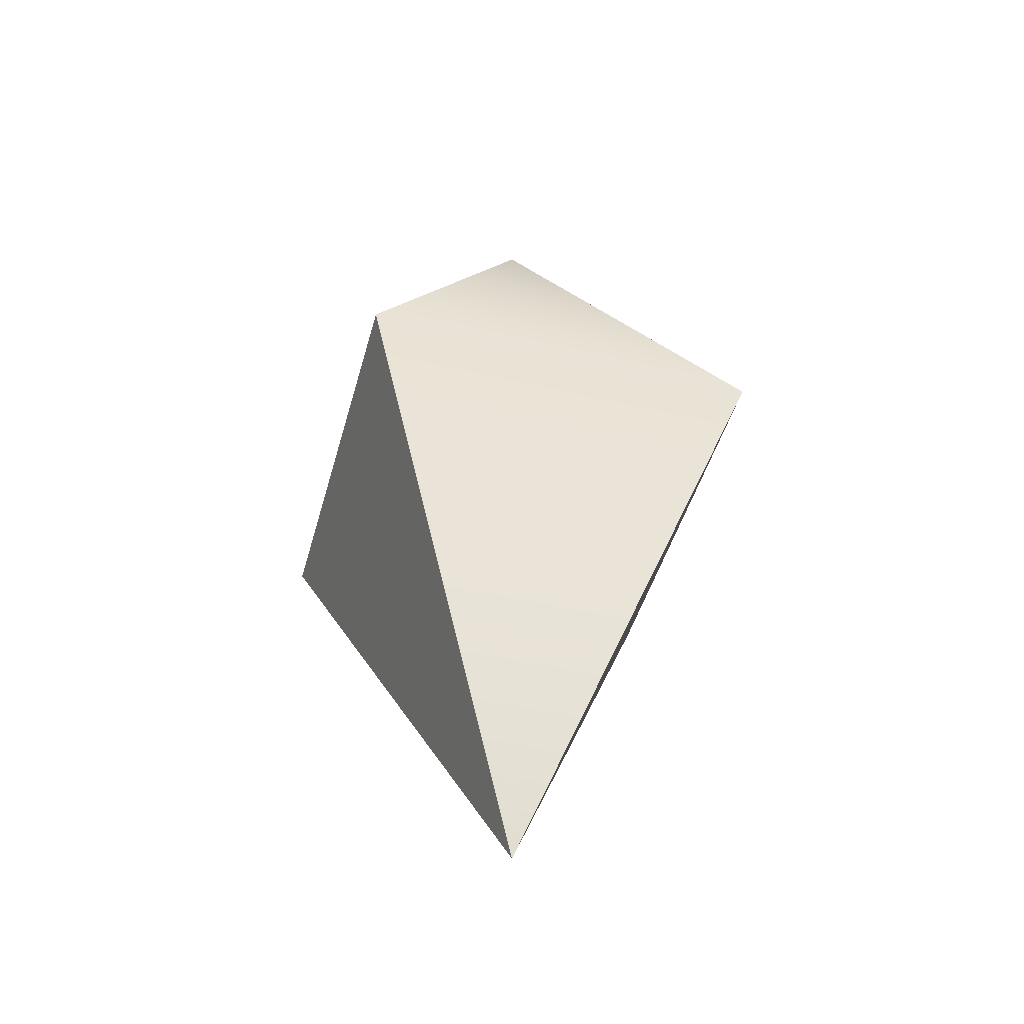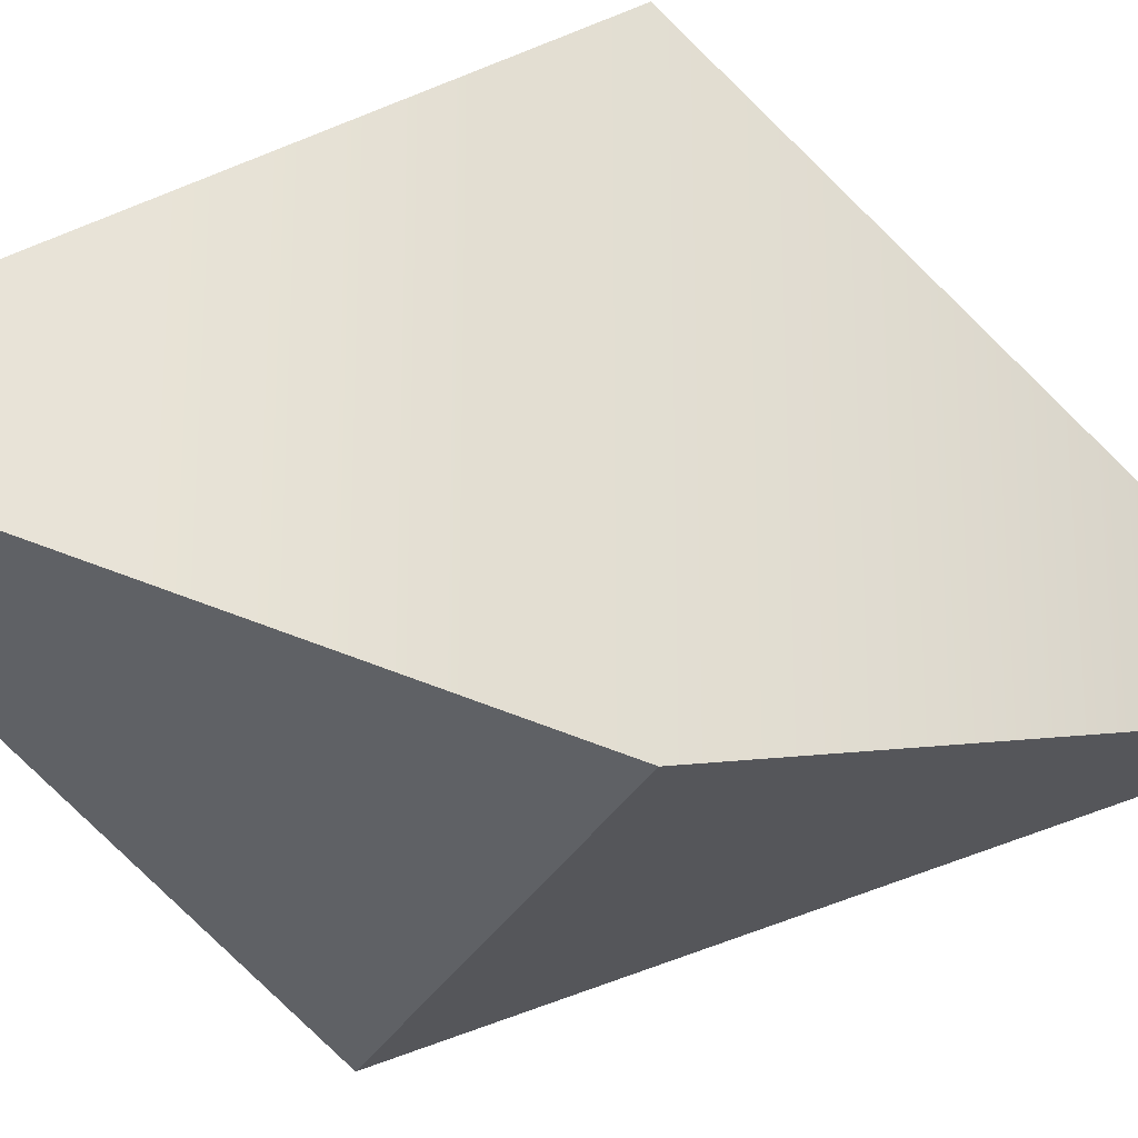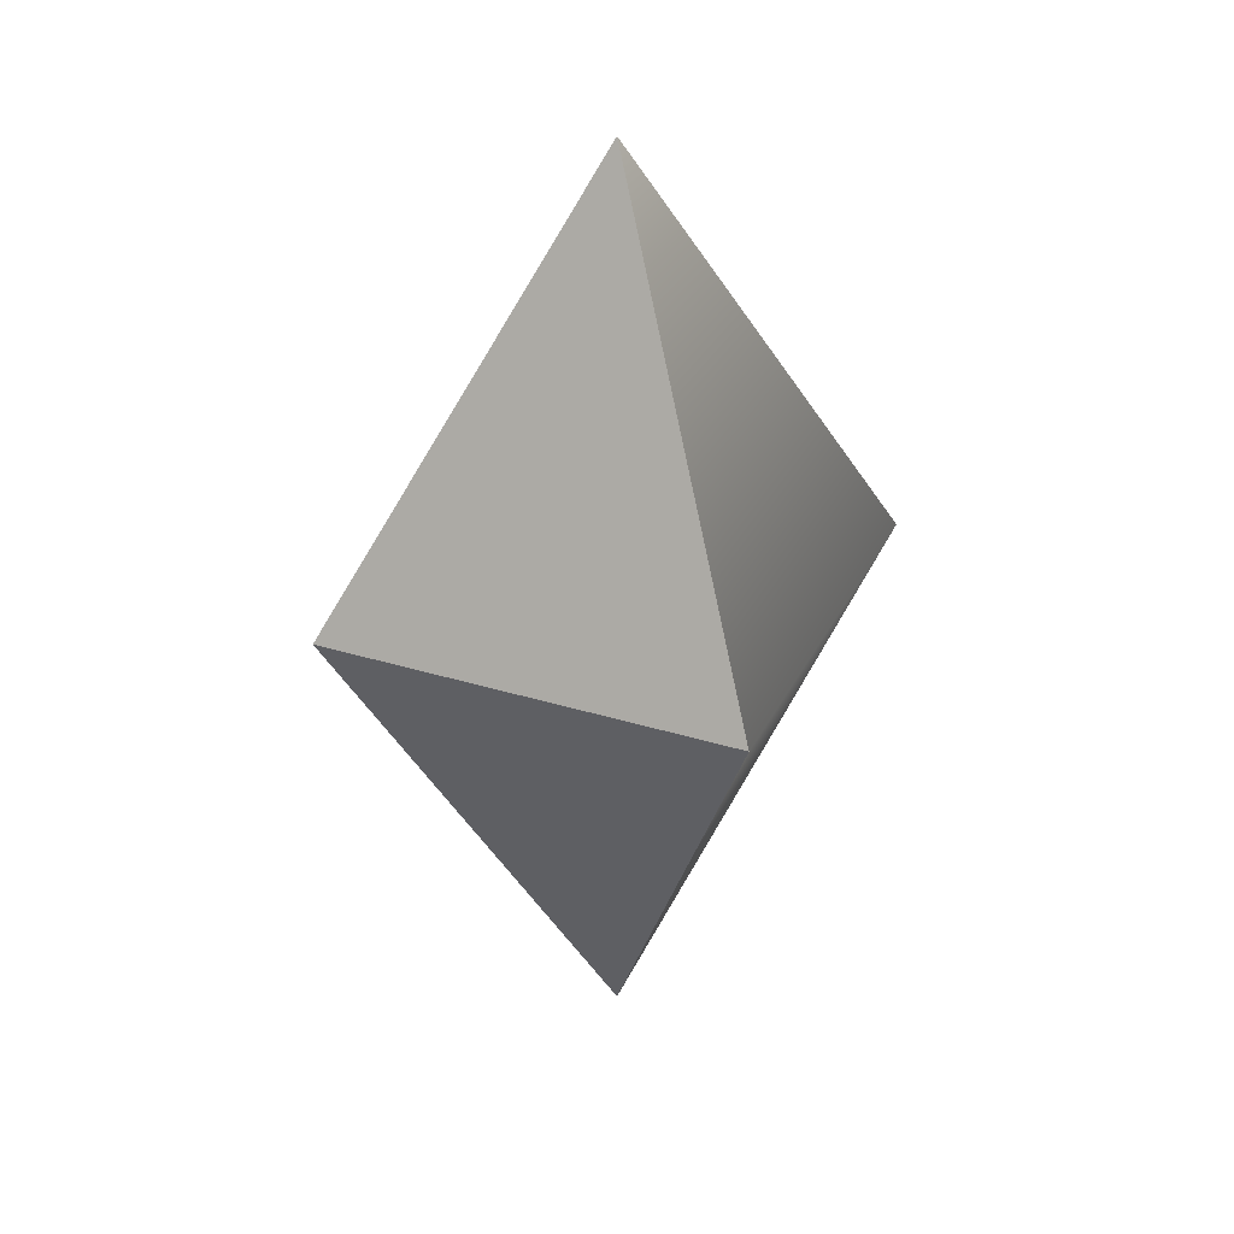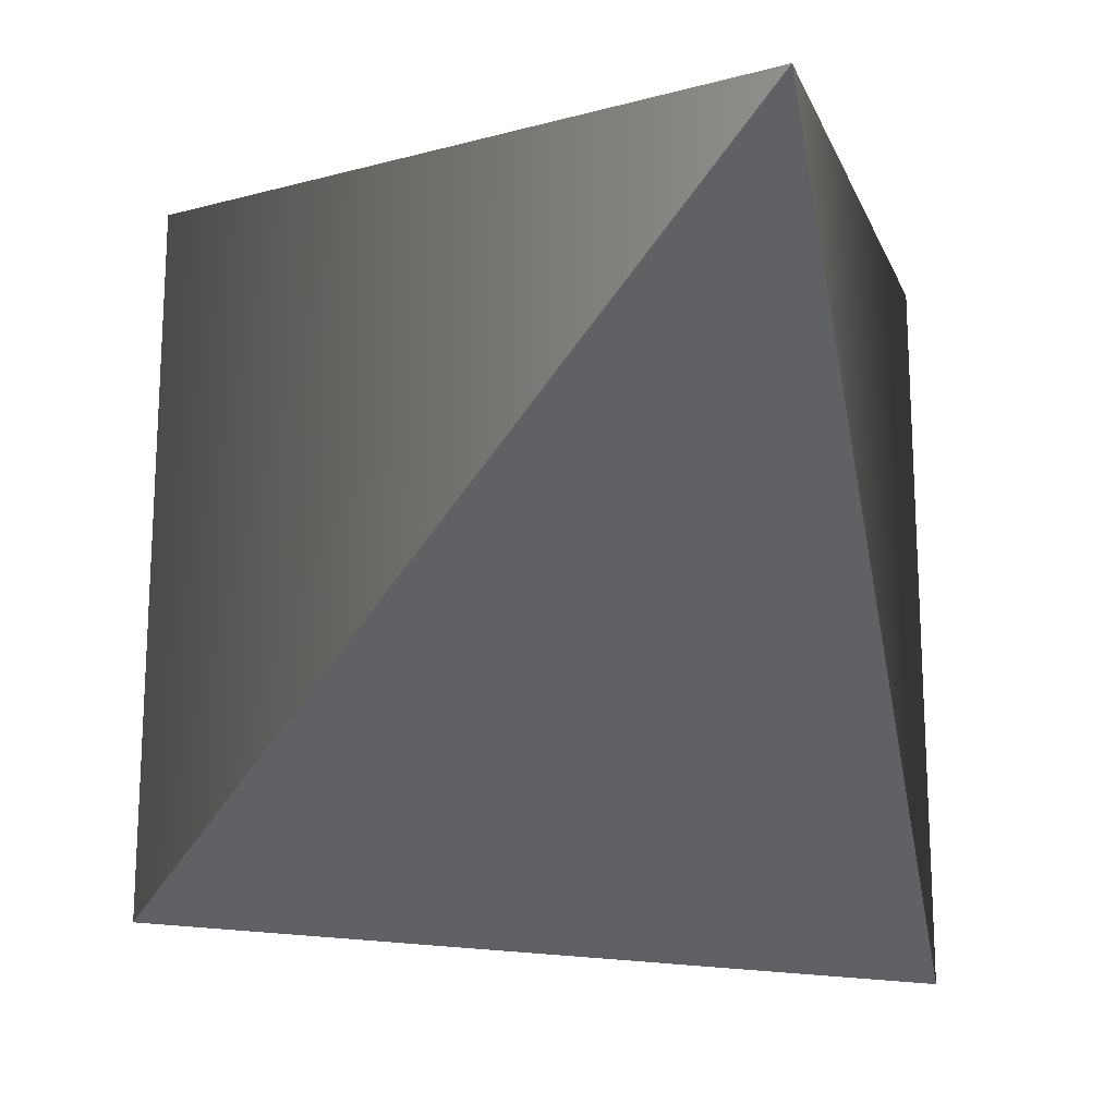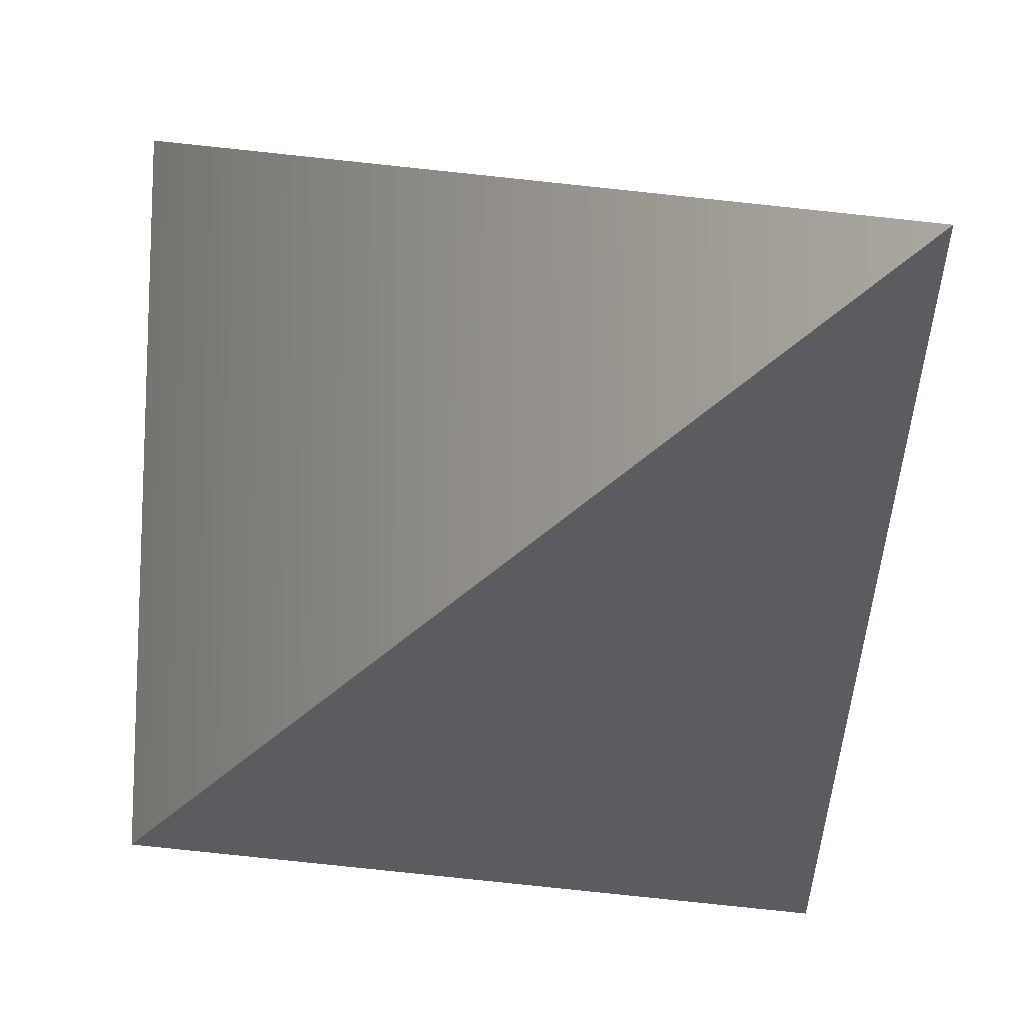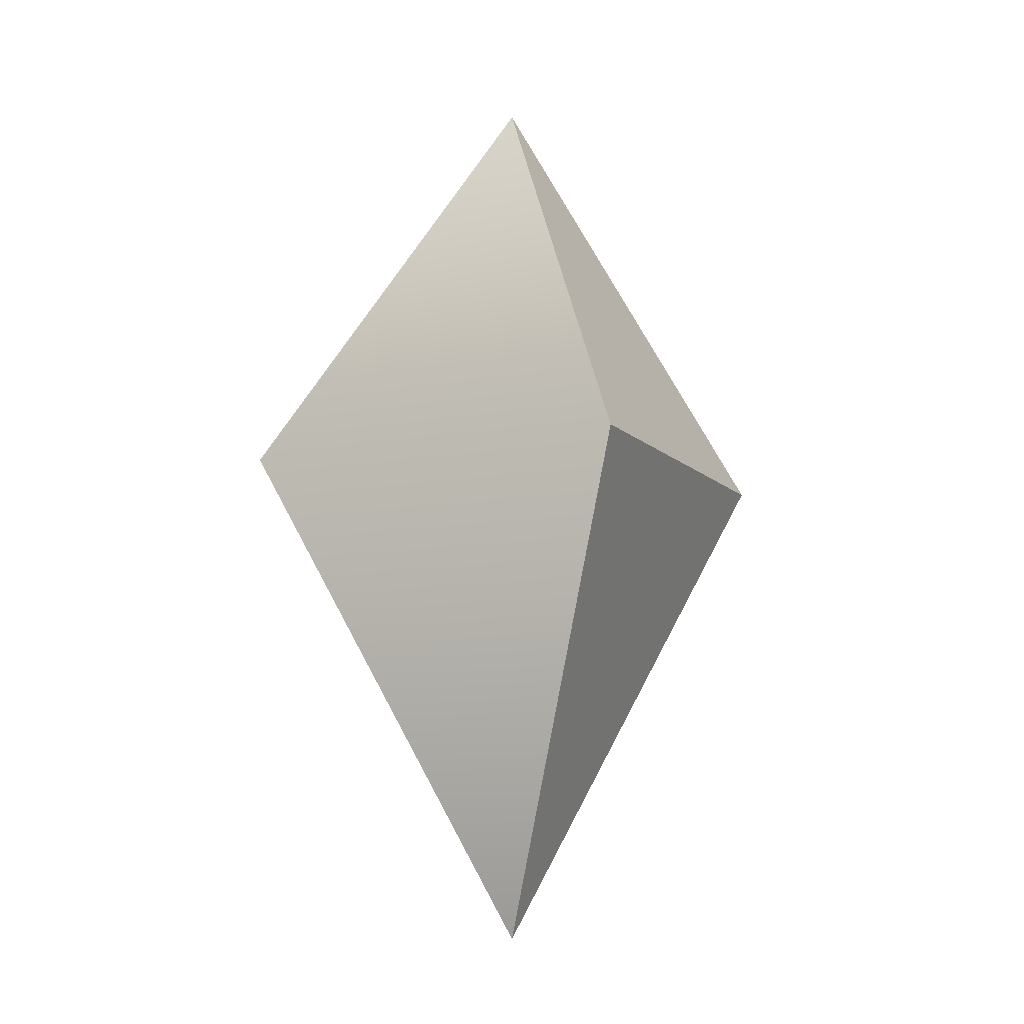
<metadata>
{"format":"obj","ext":"obj","renderer":"f3d","projection":"perspective","resolution":1024,"background":"white","views":[{"elev":-45.5,"azim":-105.2,"up":"+Y"},{"elev":-27.2,"azim":-111.5,"up":"+Z"},{"elev":32.4,"azim":-156.8,"up":"+Y"},{"elev":-26.7,"azim":-12.0,"up":"+Z"},{"elev":-18.0,"azim":-25.4,"up":"+Z"},{"elev":-10.3,"azim":-65.0,"up":"+Y"}]}
</metadata>
<code>
g default
v 0 -3.785 -0
v -1.661 0.3106 1.642
v 1.661 0.3106 1.642
v 0 3.785 0
v -1.661 0.3106 -1.642
v 1.661 0.3106 -1.642
g pCube1
f 1 3 2
f 2 3 4
f 4 6 5
f 5 6 1
f 3 6 4
f 5 1 2
f 5 2 4
f 1 6 3

</code>
